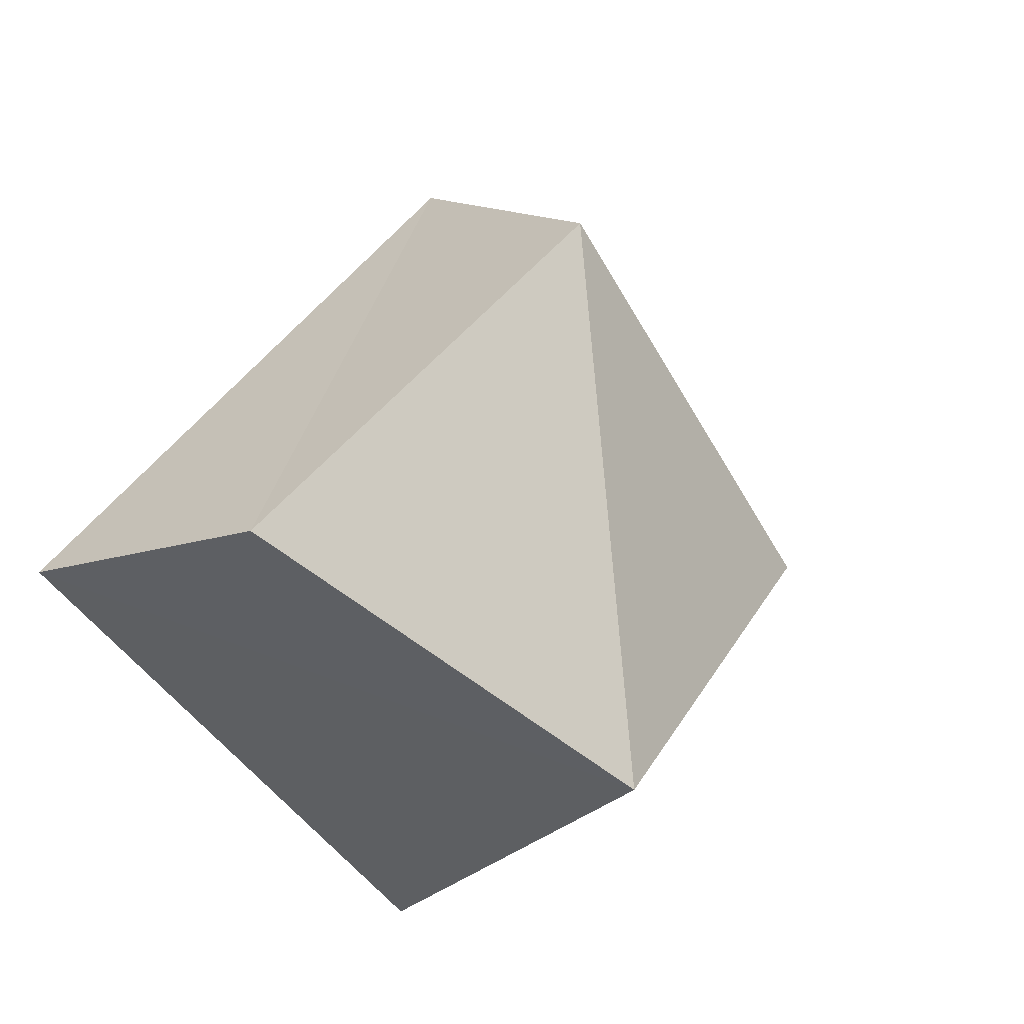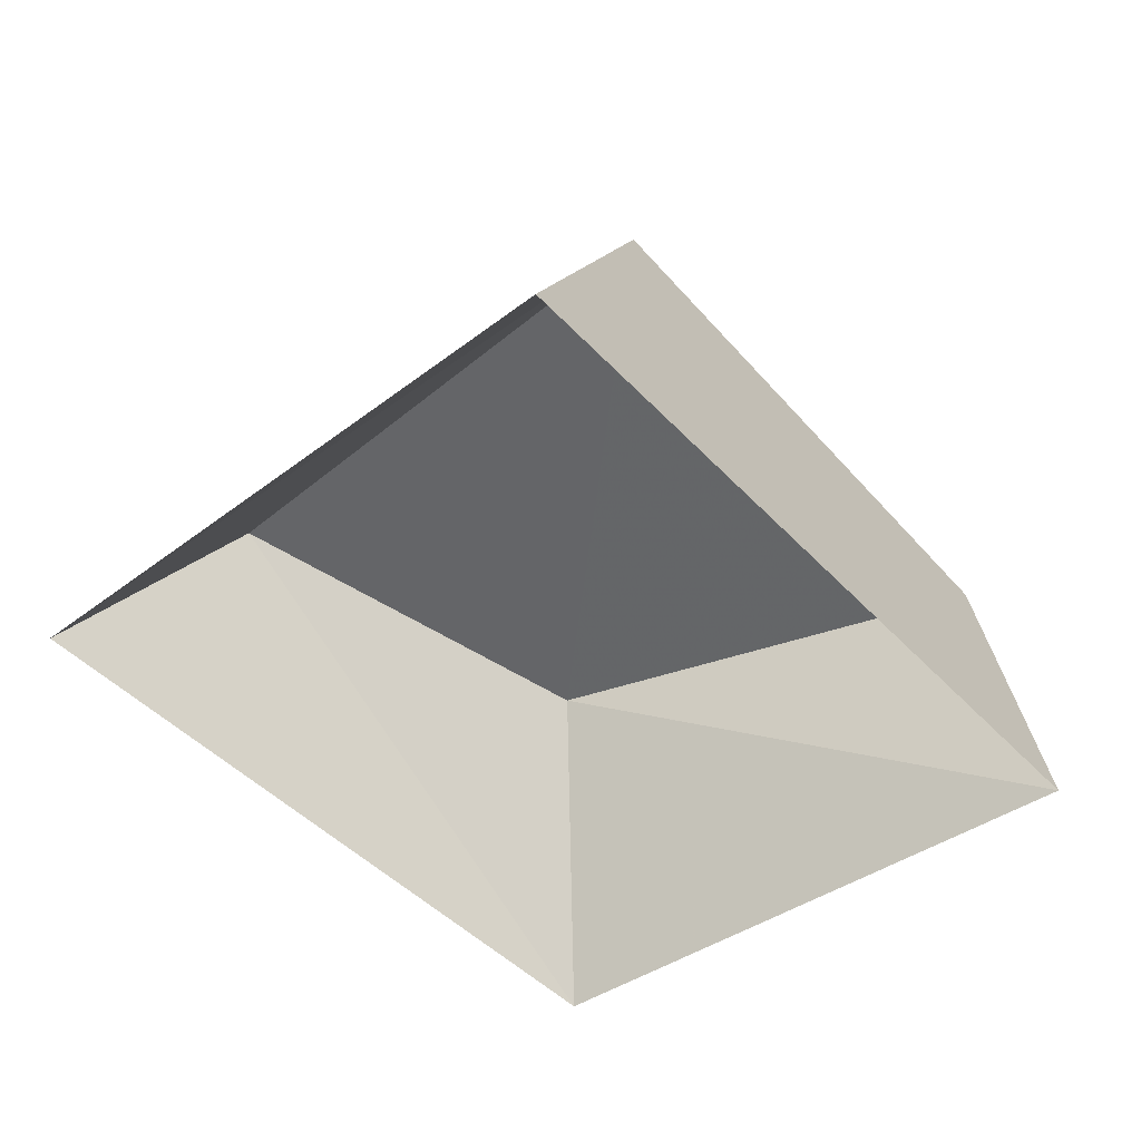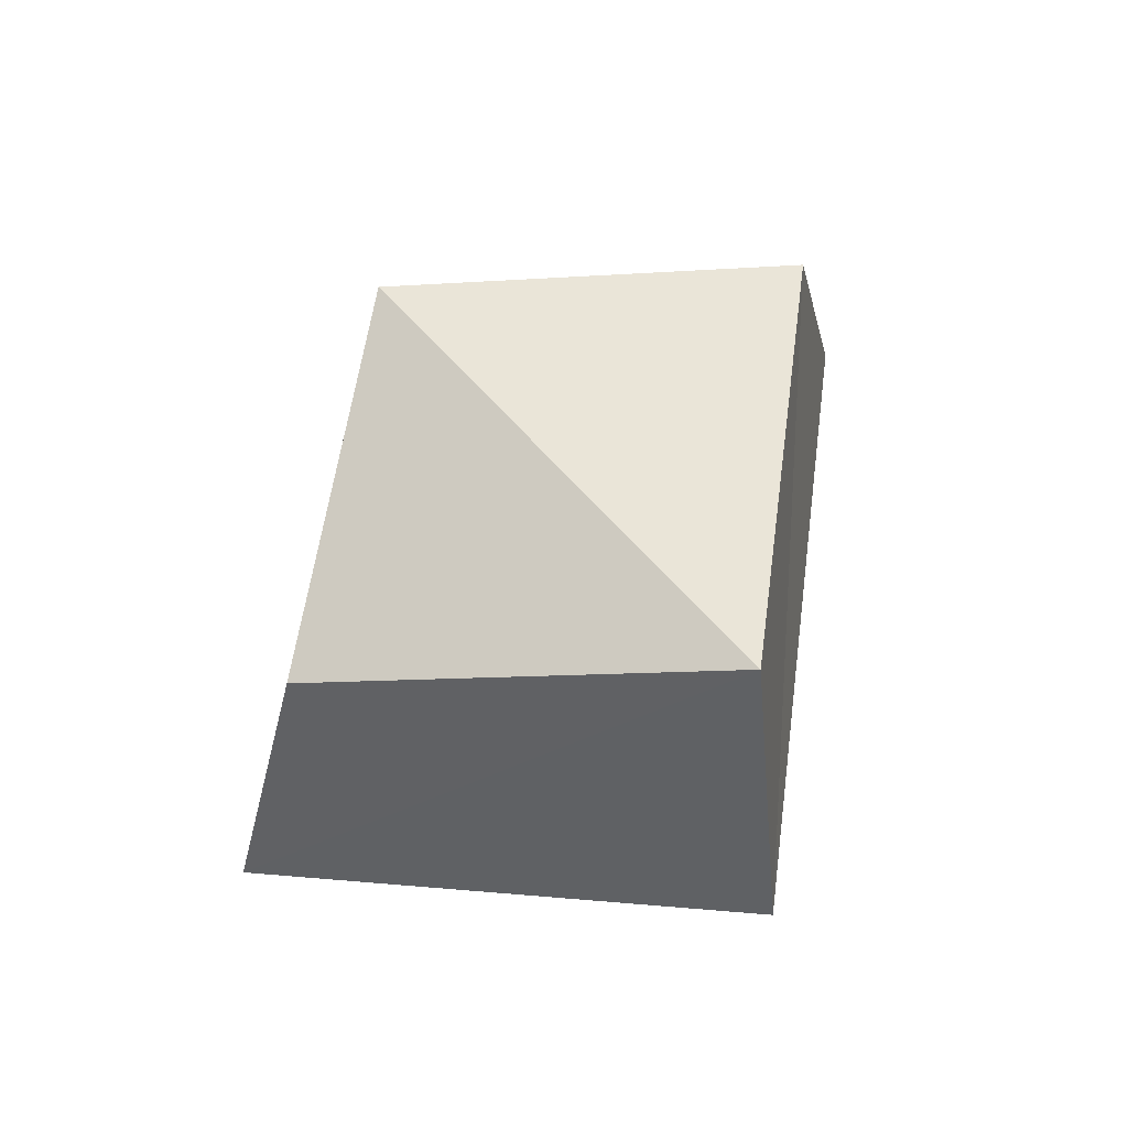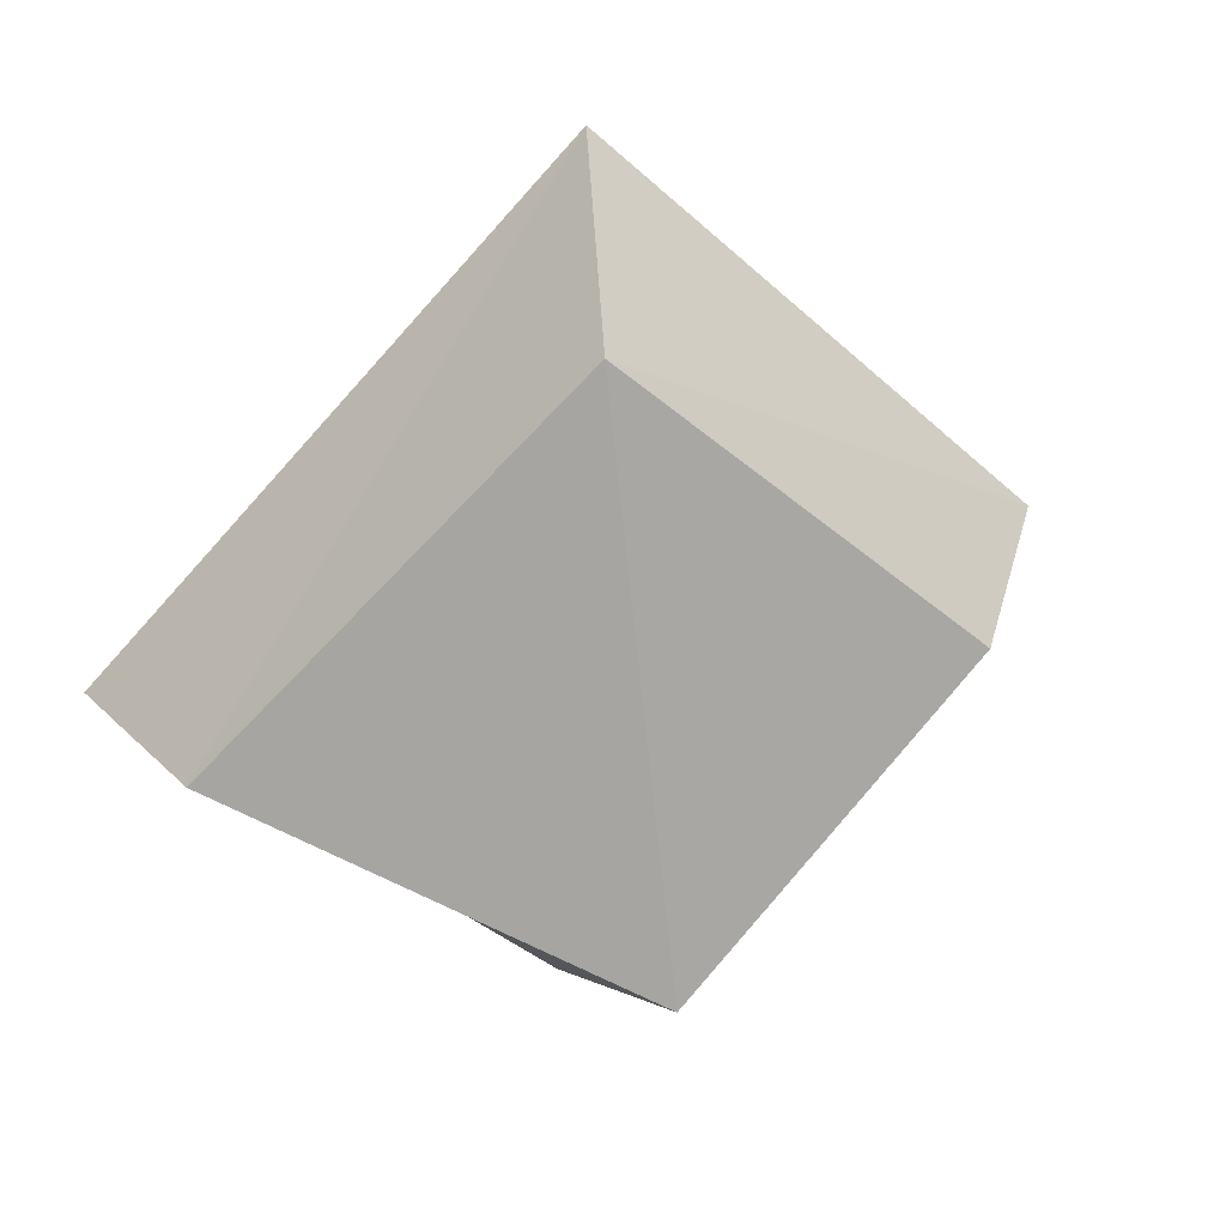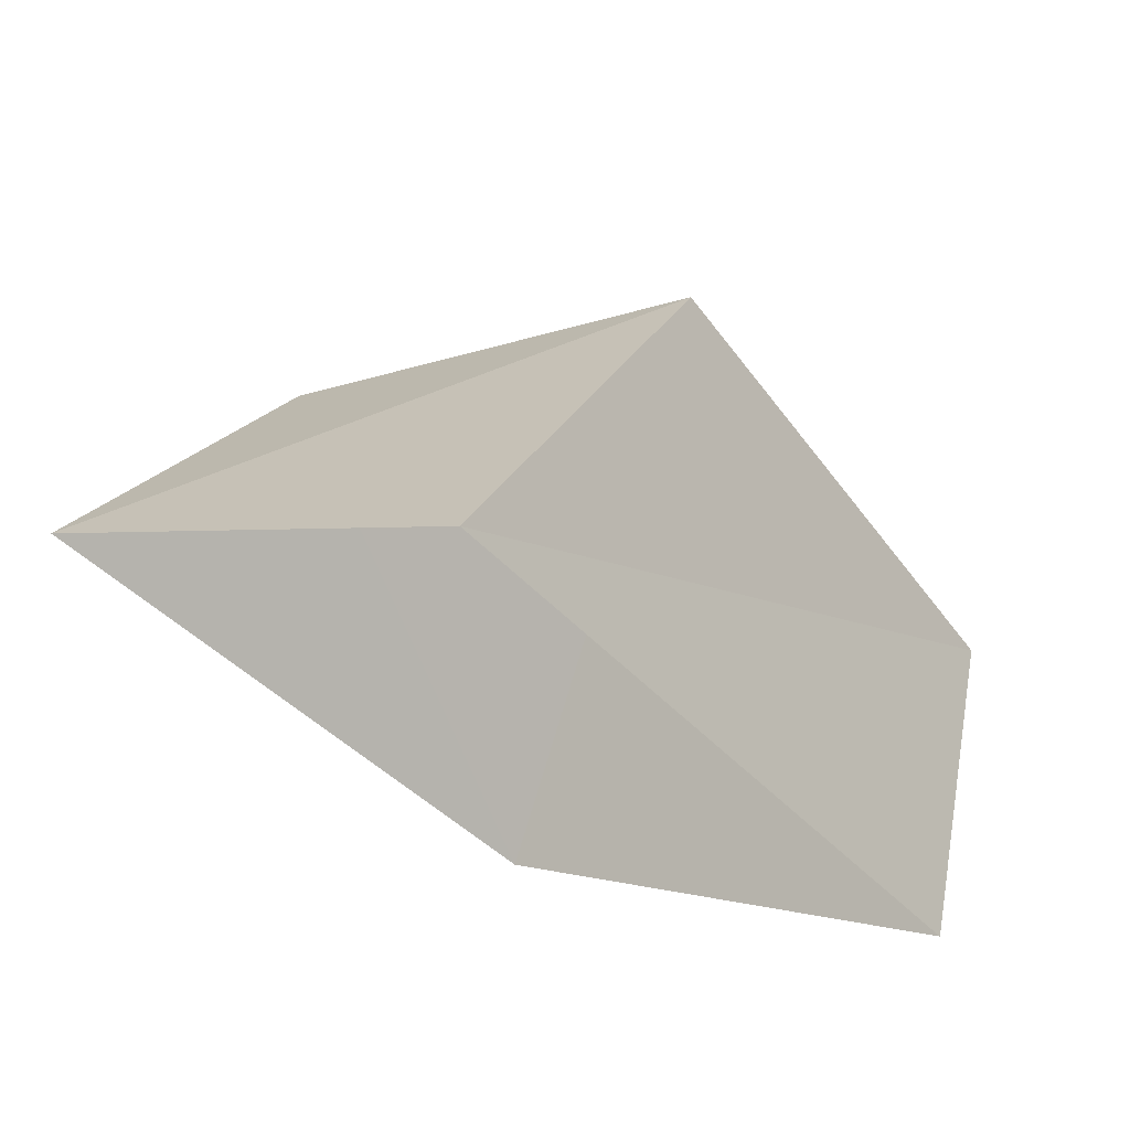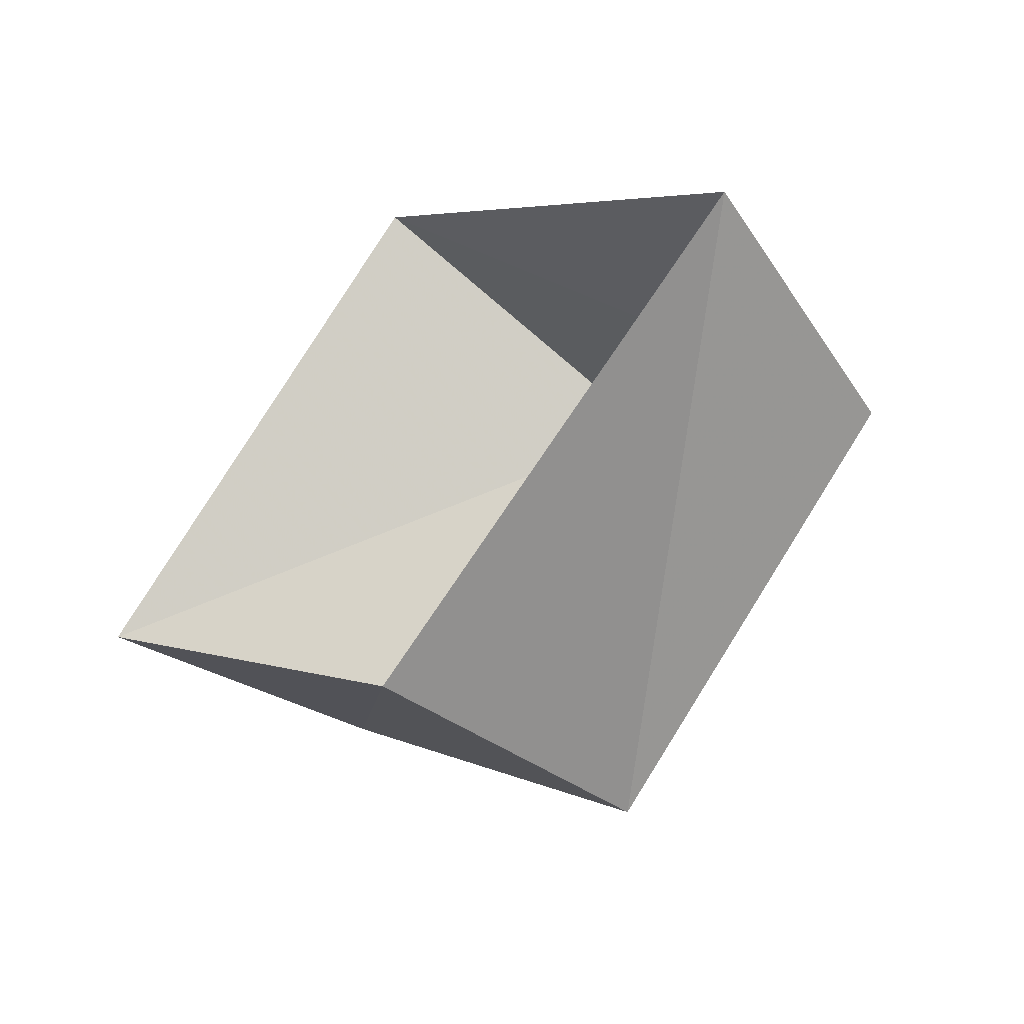
<metadata>
{"format":"obj","ext":"obj","renderer":"f3d","projection":"perspective","resolution":1024,"background":"white","views":[{"elev":-13.3,"azim":142.4,"up":"+Z"},{"elev":37.2,"azim":4.0,"up":"+Z"},{"elev":67.4,"azim":-35.9,"up":"+Y"},{"elev":15.7,"azim":166.9,"up":"+Z"},{"elev":65.3,"azim":23.1,"up":"+Z"},{"elev":-51.0,"azim":45.9,"up":"+Z"}]}
</metadata>
<code>
v 1.28 -99.09 -0.1
v 0 -98.89 -0.7799
v -0.9799 -99.19 0.1
v 0.2 -98.89 1.03
v 1.5 -100 -0.1
v 0.1 -100 -1.1
v -1.4 -100 0.3
v 0 -100 1.5
f 2 1 4
f 3 2 4
f 5 1 2 6
f 6 2 3 7
f 7 3 4 8
f 8 4 1 5

</code>
